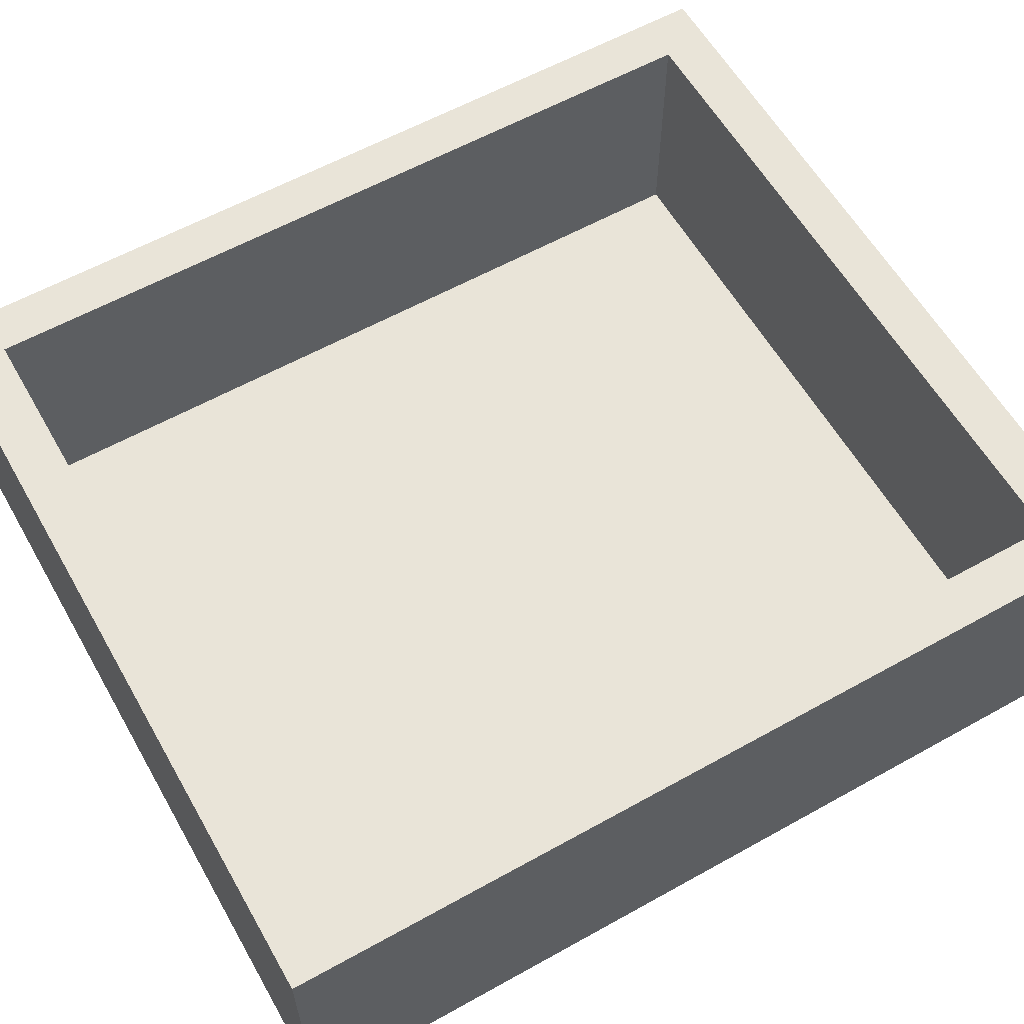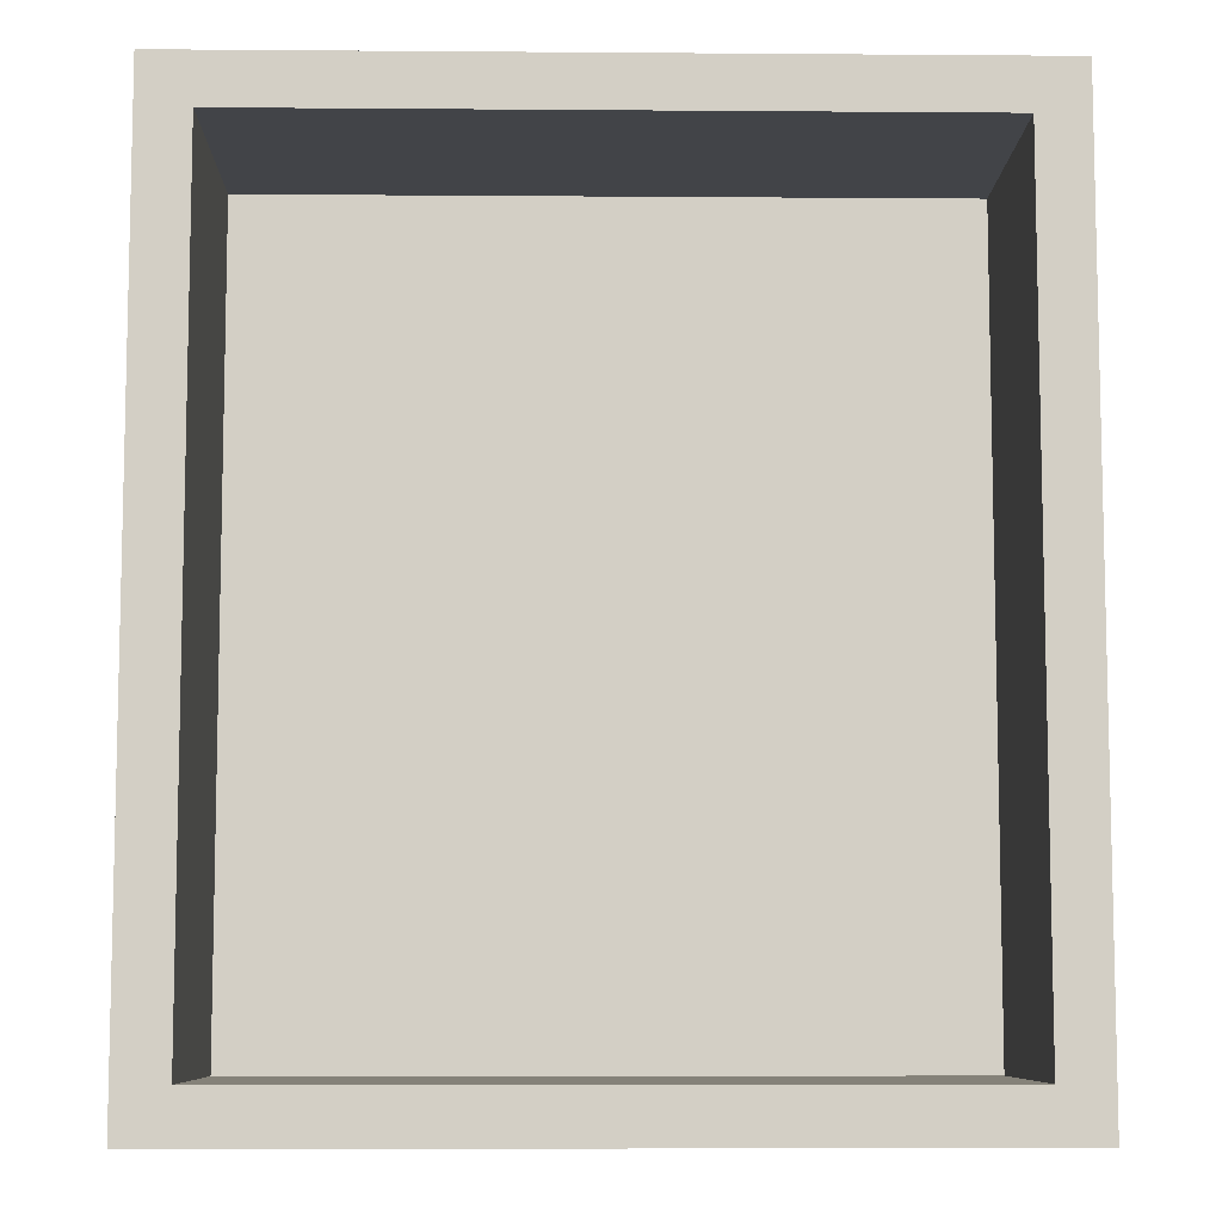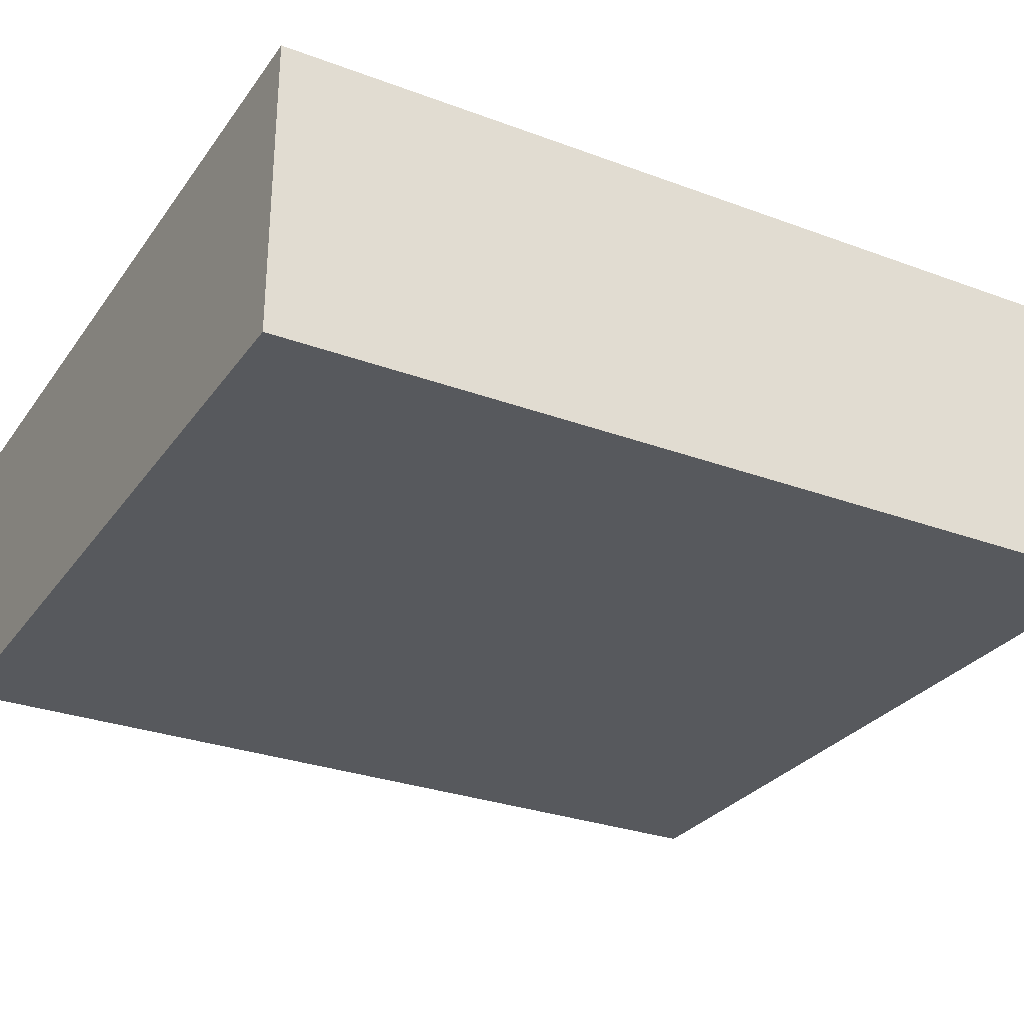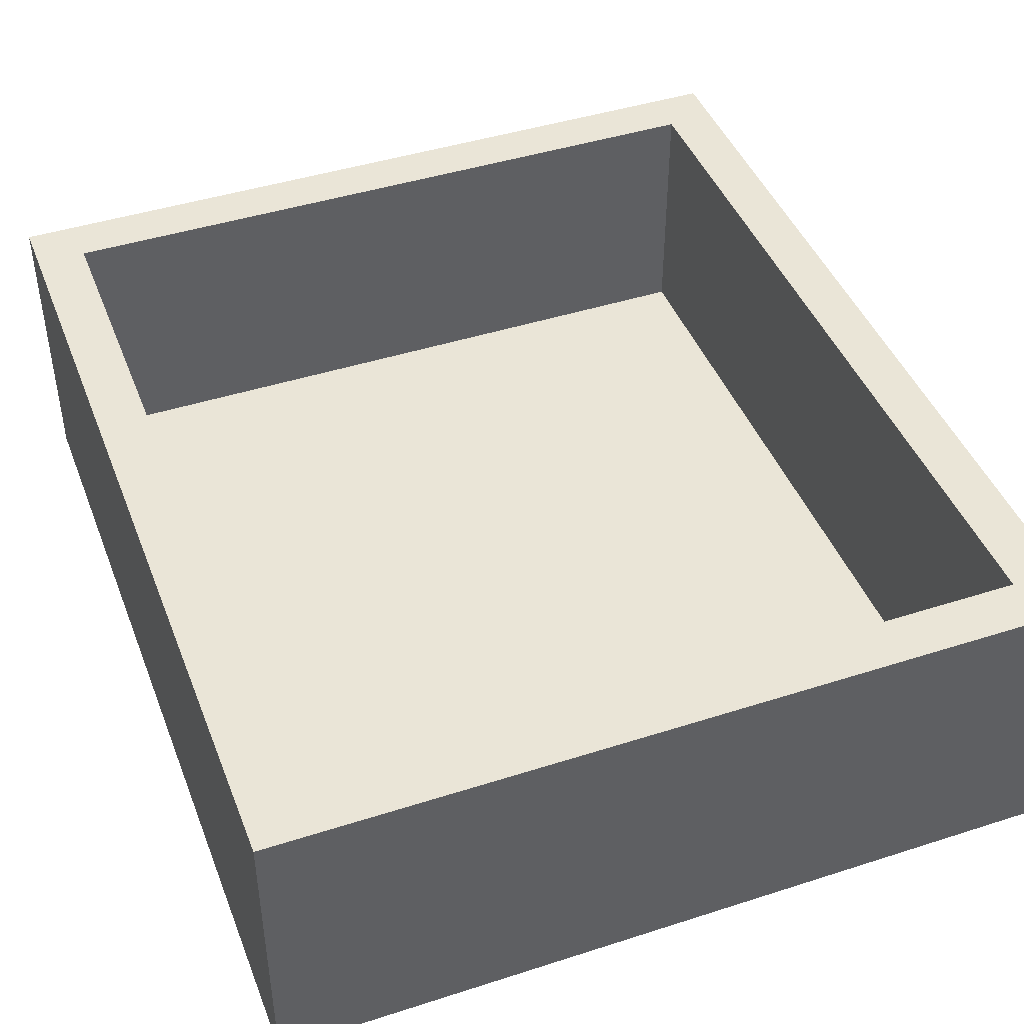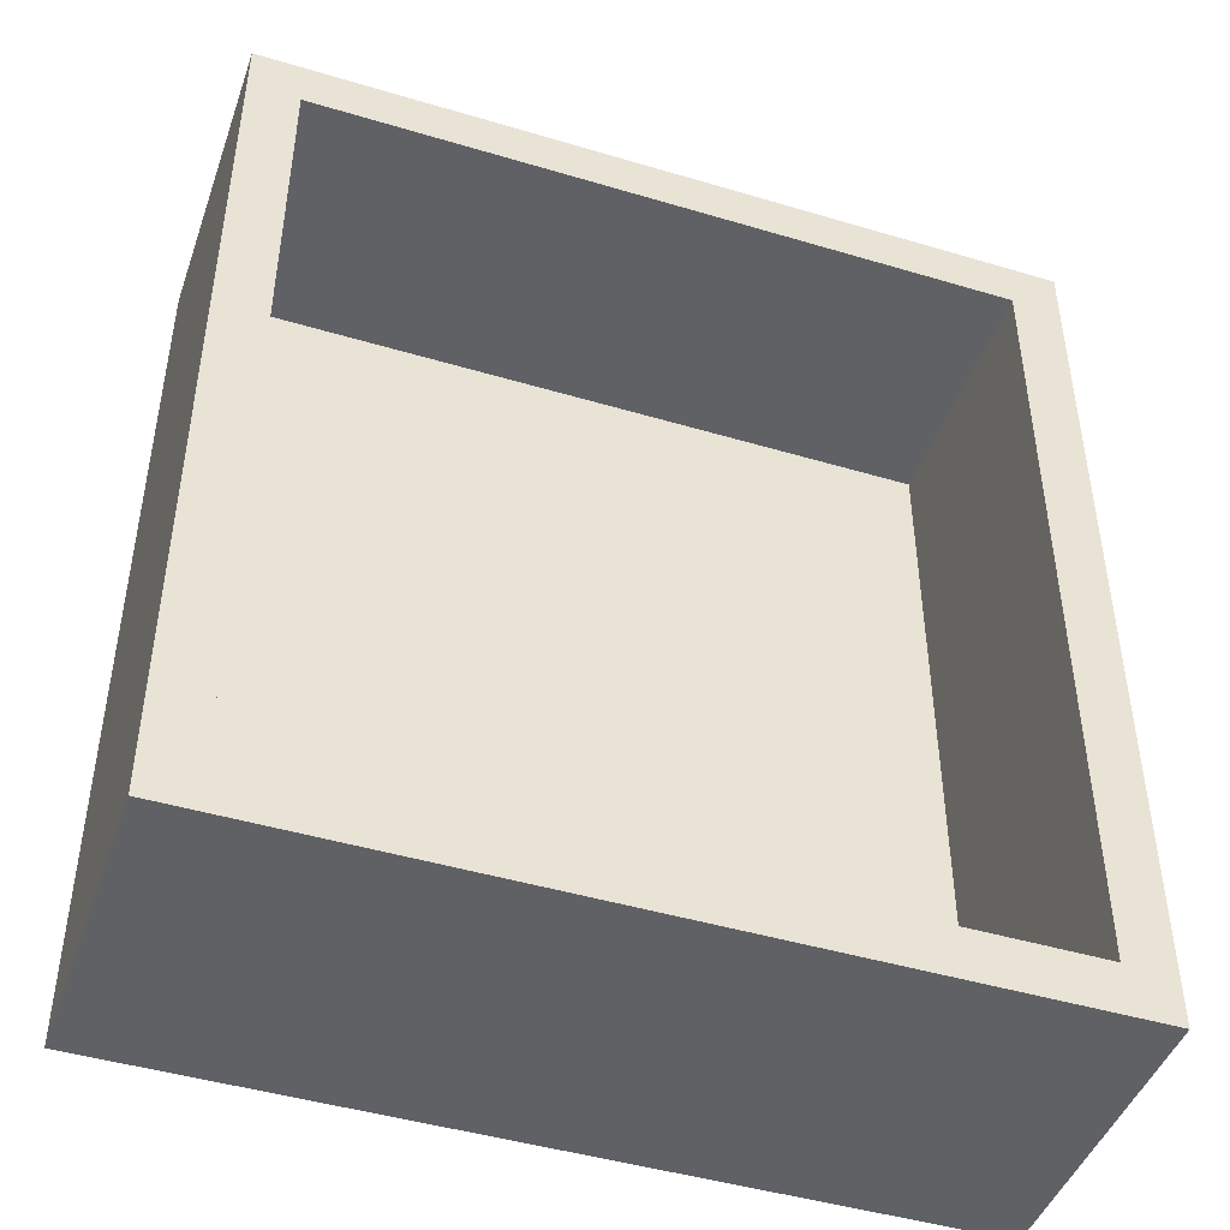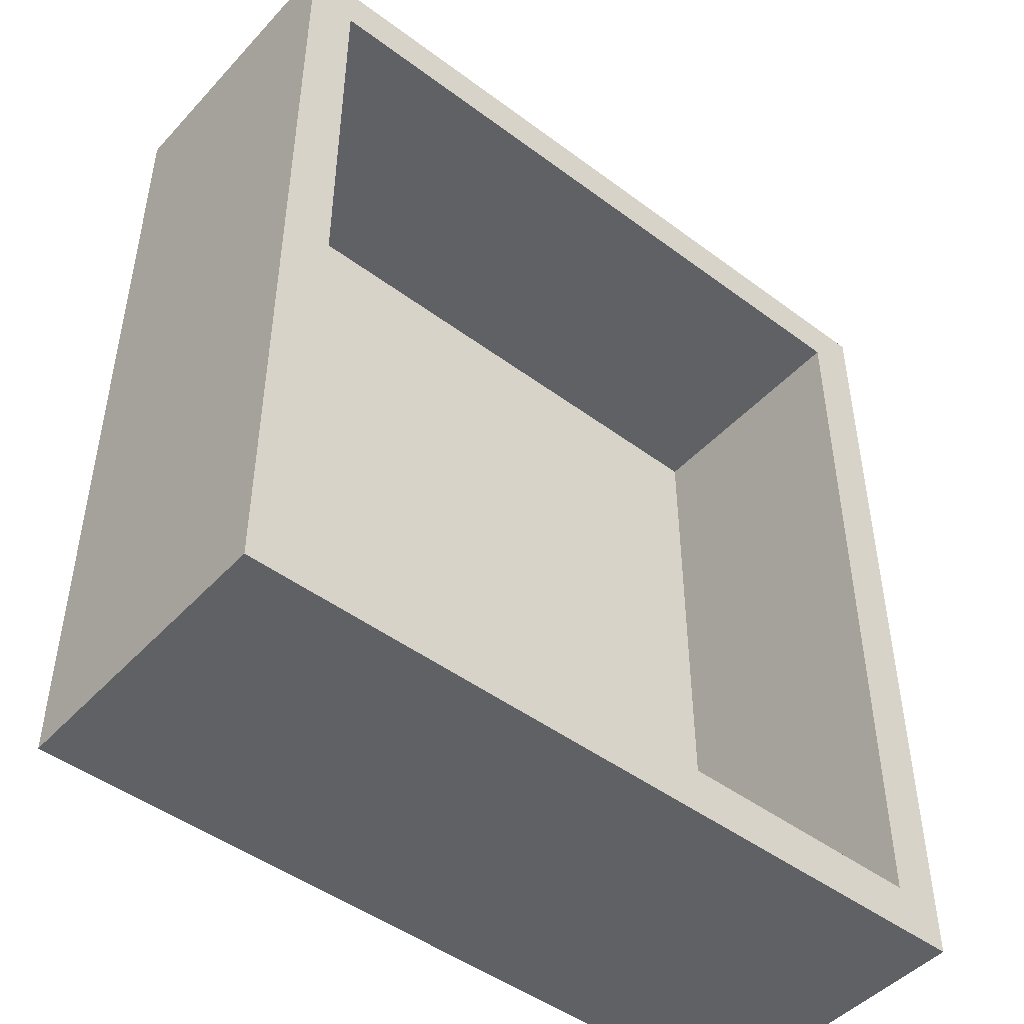
<metadata>
{"format":"obj","ext":"obj","renderer":"f3d","projection":"perspective","resolution":1024,"background":"white","views":[{"elev":59.9,"azim":-119.7,"up":"+Y"},{"elev":-8.0,"azim":178.8,"up":"+Z"},{"elev":-29.2,"azim":-118.8,"up":"+Y"},{"elev":44.2,"azim":-20.6,"up":"+Y"},{"elev":-45.4,"azim":161.0,"up":"+Z"},{"elev":-47.2,"azim":139.9,"up":"+Z"}]}
</metadata>
<code>
o Incredible_Jofo(1)
v 0.1636 0.1083 0.663
v 0.1636 0.04833 0.663
v 0.1636 0.04833 0.483
v 0.1636 0.1083 0.483
v 0.003617 0.04833 0.663
v 0.003617 0.1083 0.663
v 0.003617 0.1083 0.483
v 0.003617 0.04833 0.483
v 0.01359 0.1083 0.493
v 0.1536 0.1083 0.493
v 0.01359 0.1083 0.6531
v 0.1536 0.1083 0.6531
v 0.01359 0.05831 0.493
v 0.1536 0.05831 0.493
v 0.1536 0.05831 0.6531
v 0.01359 0.05831 0.6531
f 1 2 3
f 1 3 4
f 5 6 7
f 5 7 8
f 9 10 7
f 11 6 12
f 1 12 6
f 6 11 9
f 6 9 7
f 4 7 10
f 12 1 10
f 4 10 1
f 3 5 8
f 5 3 2
f 5 2 6
f 1 6 2
f 4 3 8
f 4 8 7
f 9 13 14
f 9 14 10
f 12 15 16
f 12 16 11
f 16 15 14
f 16 14 13
f 11 16 13
f 11 13 9
f 15 12 10
f 15 10 14

</code>
